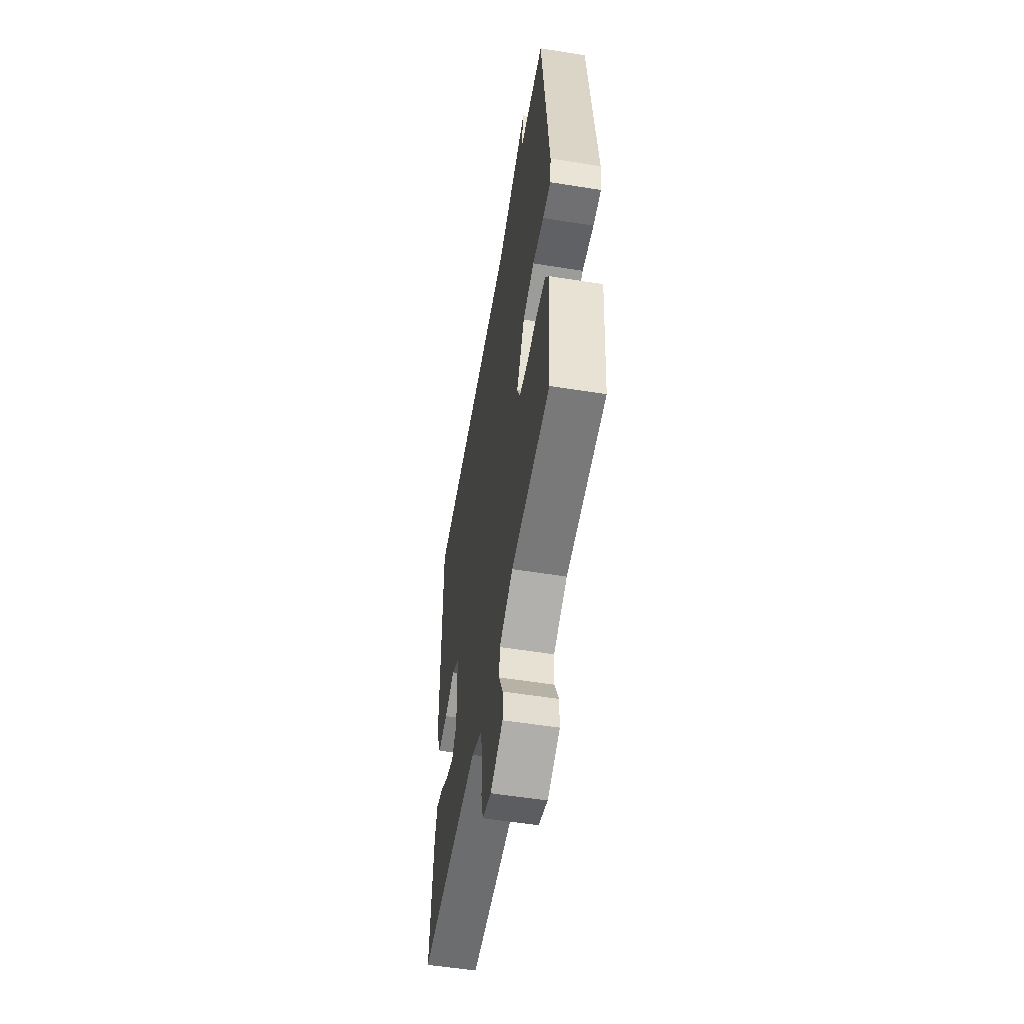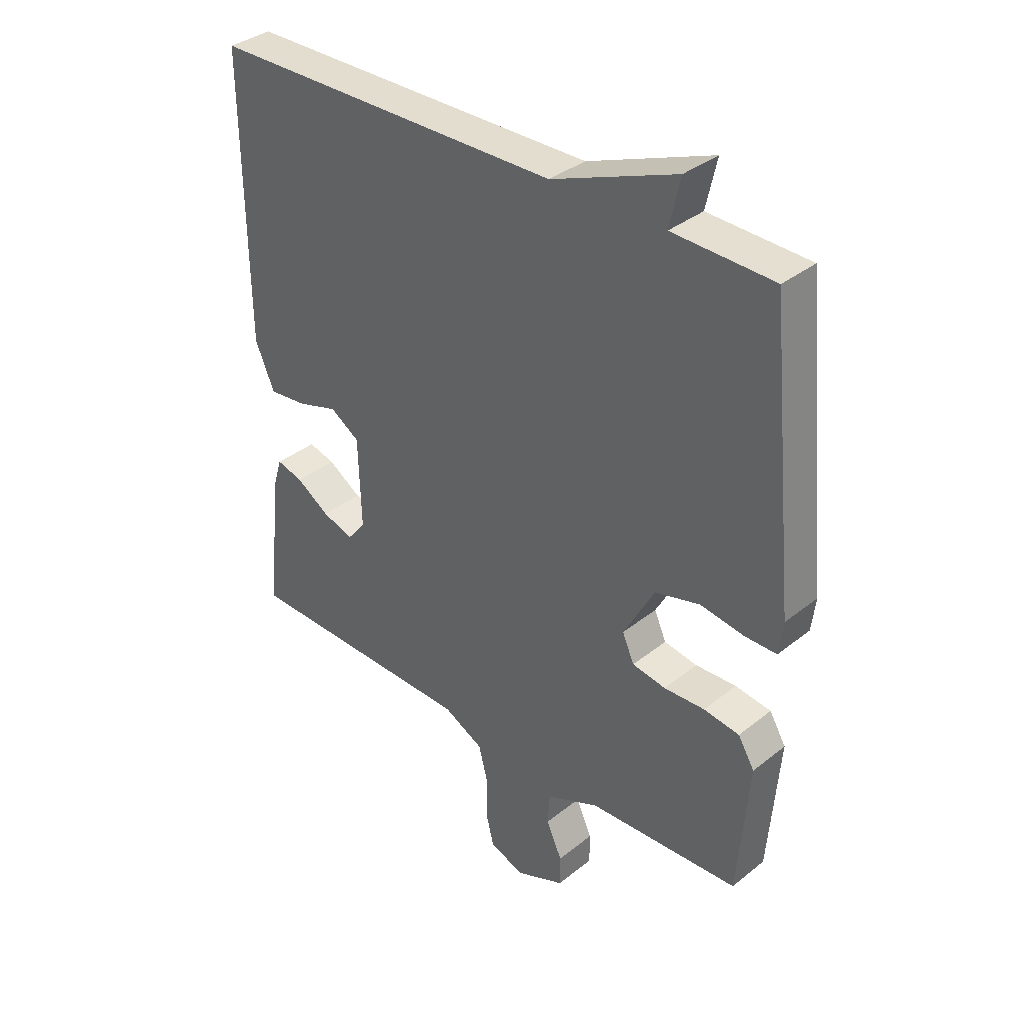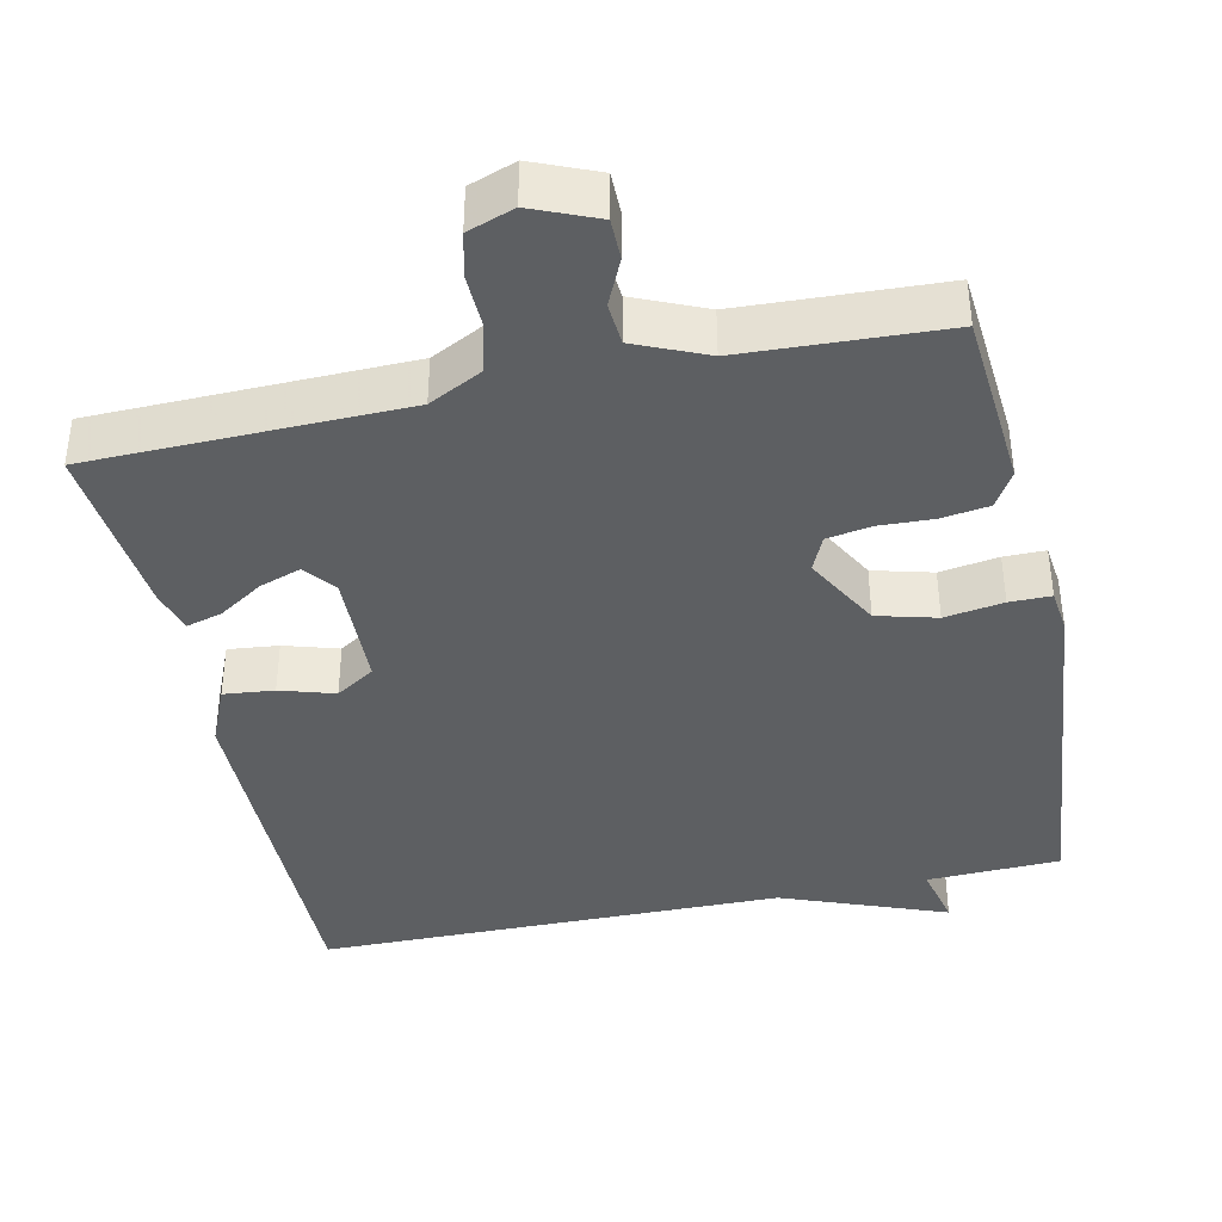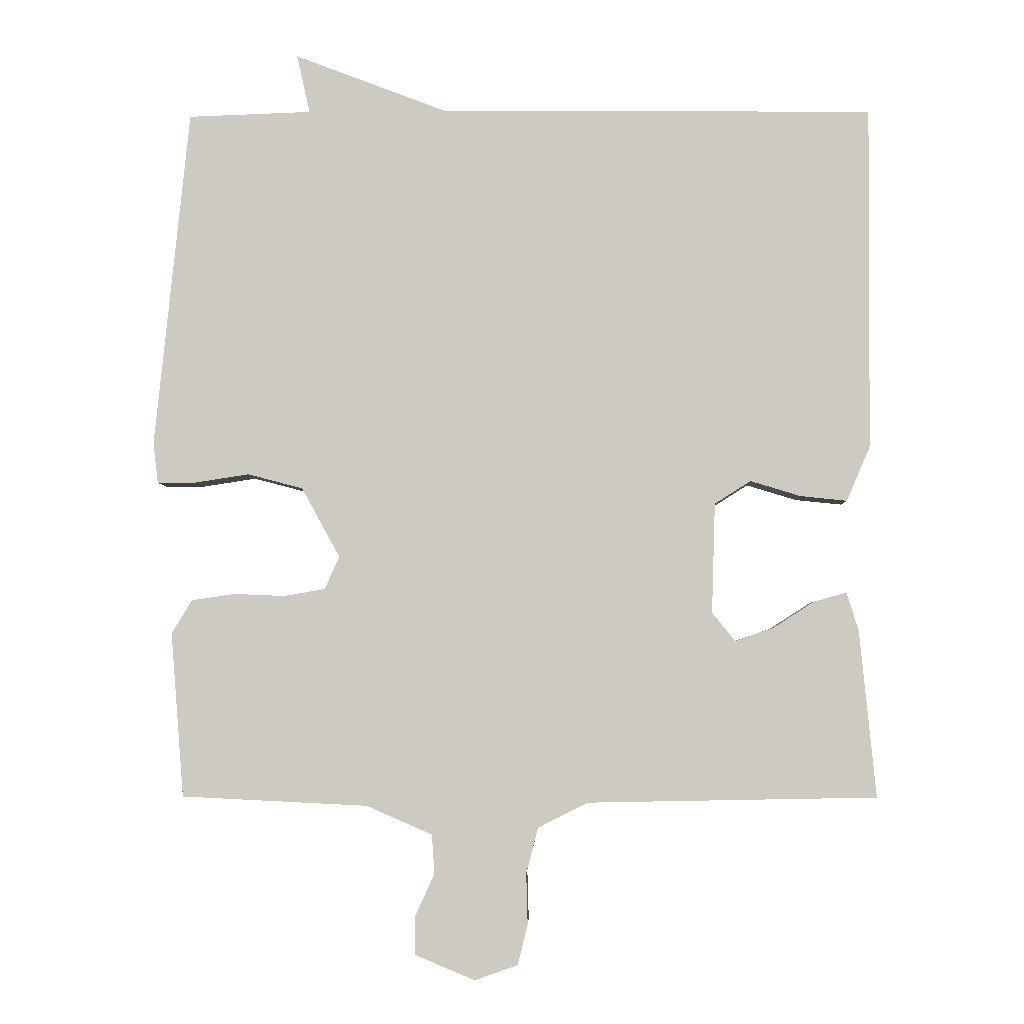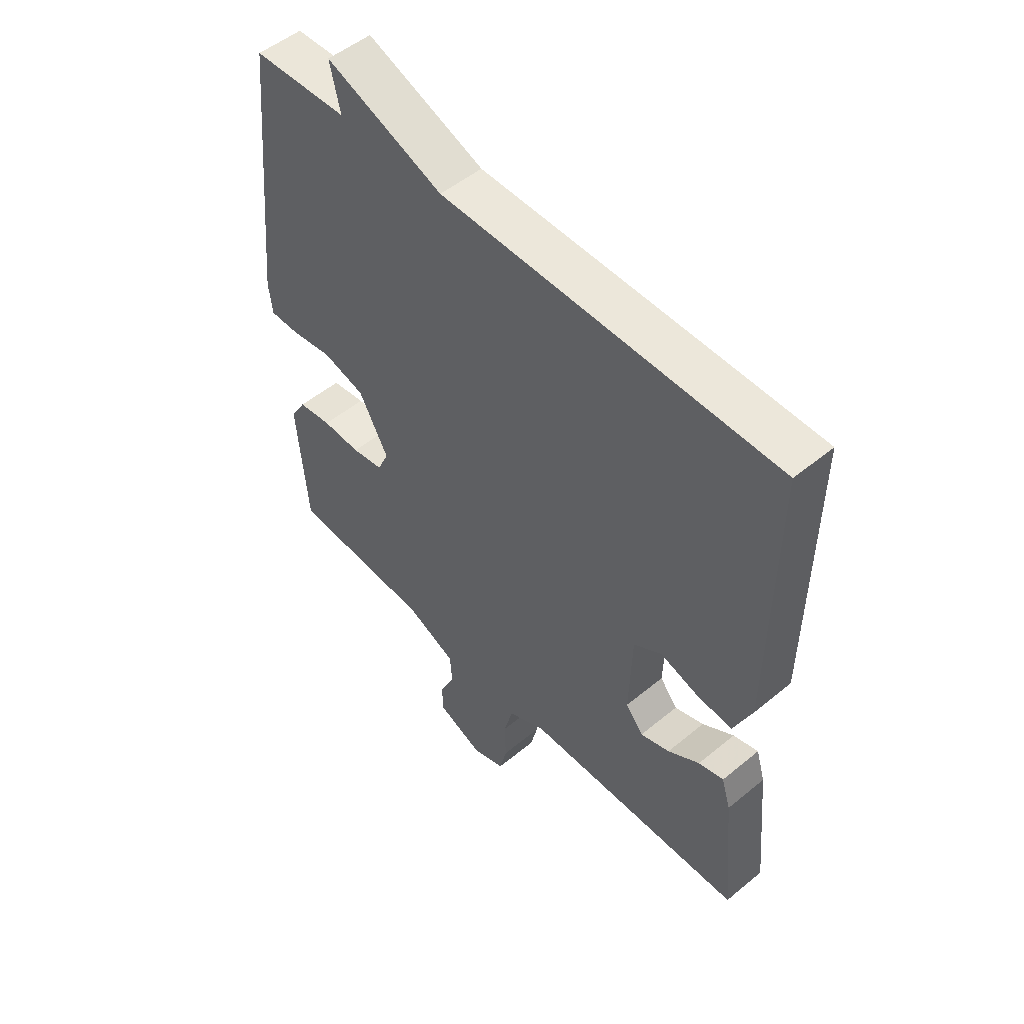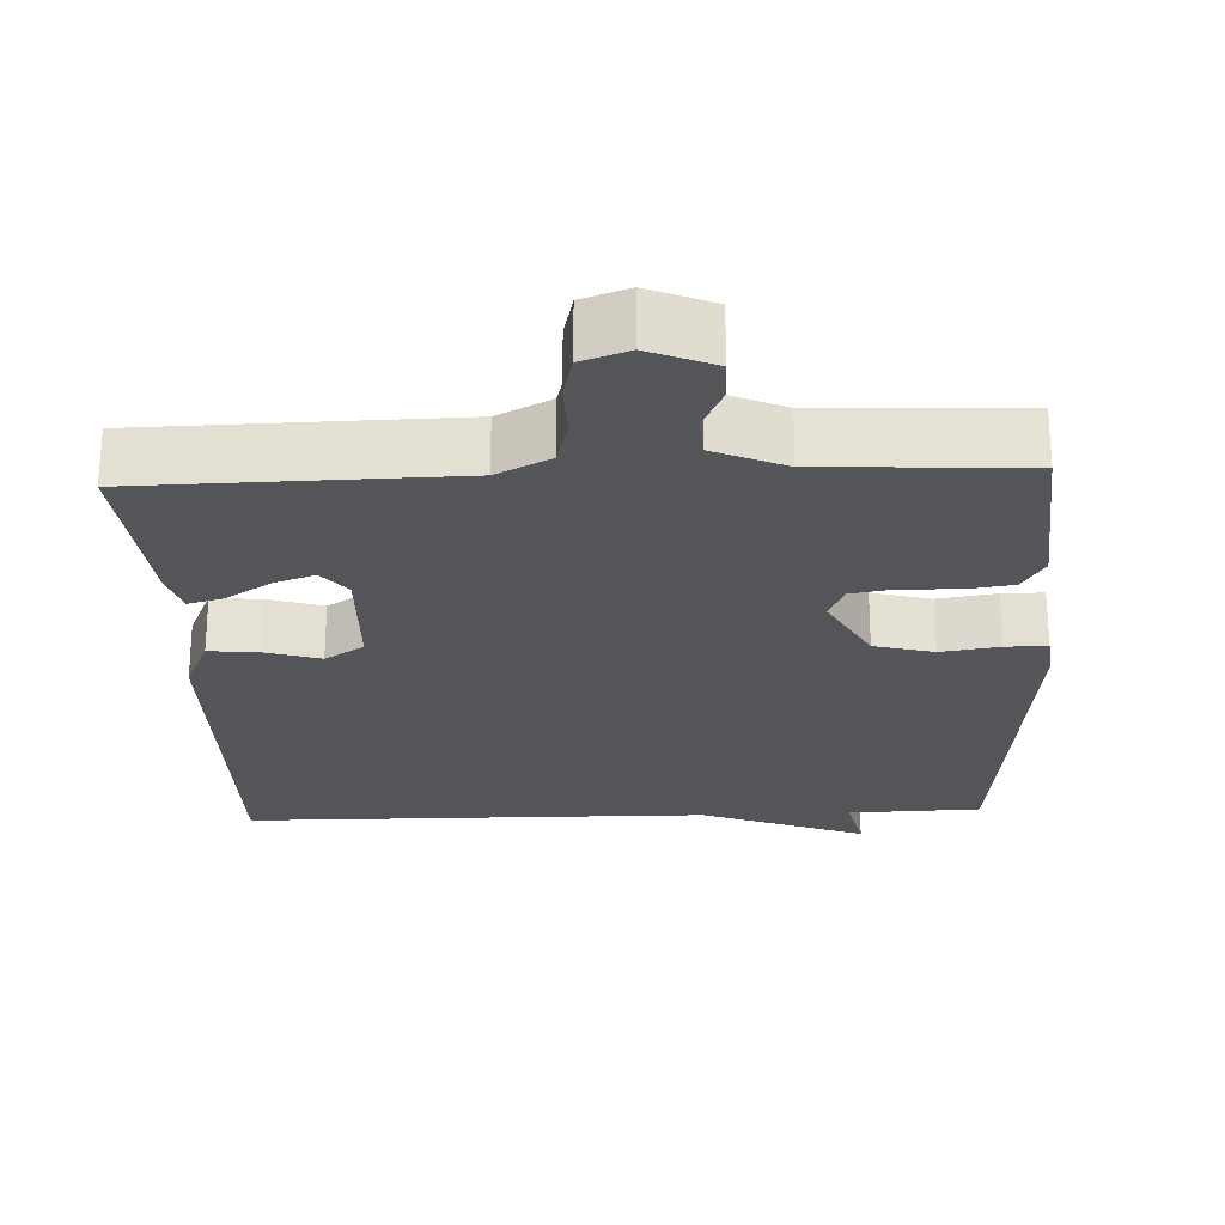
<metadata>
{"format":"obj","ext":"obj","renderer":"f3d","projection":"perspective","resolution":1024,"background":"white","views":[{"elev":-55.0,"azim":-99.6,"up":"+Z"},{"elev":35.5,"azim":-136.4,"up":"+Z"},{"elev":-39.7,"azim":-167.7,"up":"+Y"},{"elev":-4.4,"azim":1.7,"up":"+Z"},{"elev":51.6,"azim":48.2,"up":"+Z"},{"elev":-24.8,"azim":-177.5,"up":"+Y"}]}
</metadata>
<code>
v -0.5 0.07 -0.5
v -0.519 0.07 -0.264
v -0.49 0.07 -0.216
v -0.427 0.07 -0.207
v -0.355 0.07 -0.21
v -0.296 0.07 -0.2
v -0.275 0.07 -0.153
v -0.33 0.07 -0.053
v -0.409 0.07 -0.032
v -0.487 0.07 -0.044
v -0.542 0.07 -0.044
v -0.549 0.07 0.014
v -0.5 0.07 0.5
v -0.323 0.07 0.506
v -0.342 0.07 0.59
v -0.123 0.07 0.506
v 0.5 0.07 0.5
v 0.496 0.07 0.006
v 0.462 0.07 -0.073
v 0.395 0.07 -0.066
v 0.323 0.07 -0.044
v 0.271 0.07 -0.077
v 0.266 0.07 -0.235
v 0.299 0.07 -0.276
v 0.354 0.07 -0.257
v 0.413 0.07 -0.219
v 0.46 0.07 -0.206
v 0.477 0.07 -0.262
v 0.5 0.07 -0.5
v 0.085 0.07 -0.508
v 0.014 0.07 -0.544
v -0.003 0.07 -0.609
v -0.001 0.07 -0.681
v -0.015 0.07 -0.739
v -0.077 0.07 -0.761
v -0.163 0.07 -0.725
v -0.163 0.07 -0.671
v -0.135 0.07 -0.61
v -0.139 0.07 -0.554
v -0.233 0.07 -0.513
v -0.5 0 -0.5
v -0.519 0 -0.264
v -0.49 0 -0.216
v -0.427 0 -0.207
v -0.355 0 -0.21
v -0.296 0 -0.2
v -0.275 0 -0.153
v -0.33 0 -0.053
v -0.409 0 -0.032
v -0.487 0 -0.044
v -0.542 0 -0.044
v -0.549 0 0.014
v -0.5 0 0.5
v -0.323 0 0.506
v -0.342 0 0.59
v -0.123 0 0.506
v 0.5 0 0.5
v 0.496 0 0.006
v 0.462 0 -0.073
v 0.395 0 -0.066
v 0.323 0 -0.044
v 0.271 0 -0.077
v 0.266 0 -0.235
v 0.299 0 -0.276
v 0.354 0 -0.257
v 0.413 0 -0.219
v 0.46 0 -0.206
v 0.477 0 -0.262
v 0.5 0 -0.5
v 0.085 0 -0.508
v 0.014 0 -0.544
v -0.003 0 -0.609
v -0.001 0 -0.681
v -0.015 0 -0.739
v -0.077 0 -0.761
v -0.163 0 -0.725
v -0.163 0 -0.671
v -0.135 0 -0.61
v -0.139 0 -0.554
v -0.233 0 -0.513
f 36 37 38
f 35 36 38
f 34 35 38
f 33 34 38
f 32 33 38
f 31 32 38 39
f 30 31 39 40
f 28 29 30
f 27 28 30
f 26 27 30
f 25 26 30
f 24 25 30 40
f 19 20 21
f 18 19 21
f 17 18 21
f 16 17 21
f 16 21 22
f 15 16 22
f 14 15 22
f 12 13 14
f 11 12 14
f 10 11 14
f 9 10 14
f 8 9 14 22
f 7 8 22 23
f 3 4 5
f 2 3 5
f 1 2 5
f 40 1 5
f 24 40 5
f 6 7 23 24
f 5 6 24
f 78 77 76
f 78 76 75
f 78 75 74
f 78 74 73
f 78 73 72
f 79 78 72 71
f 80 79 71 70
f 70 69 68
f 70 68 67
f 70 67 66
f 70 66 65
f 80 70 65 64
f 61 60 59
f 61 59 58
f 61 58 57
f 61 57 56
f 62 61 56
f 62 56 55
f 62 55 54
f 54 53 52
f 54 52 51
f 54 51 50
f 54 50 49
f 62 54 49 48
f 63 62 48 47
f 45 44 43
f 45 43 42
f 45 42 41
f 45 41 80
f 45 80 64
f 64 63 47 46
f 64 46 45
f 1 41 42 2
f 2 42 43 3
f 3 43 44 4
f 4 44 45 5
f 5 45 46 6
f 6 46 47 7
f 7 47 48 8
f 8 48 49 9
f 9 49 50 10
f 10 50 51 11
f 11 51 52 12
f 12 52 53 13
f 13 53 54 14
f 14 54 55 15
f 15 55 56 16
f 16 56 57 17
f 17 57 58 18
f 18 58 59 19
f 19 59 60 20
f 20 60 61 21
f 21 61 62 22
f 22 62 63 23
f 23 63 64 24
f 24 64 65 25
f 25 65 66 26
f 26 66 67 27
f 27 67 68 28
f 28 68 69 29
f 29 69 70 30
f 30 70 71 31
f 31 71 72 32
f 32 72 73 33
f 33 73 74 34
f 34 74 75 35
f 35 75 76 36
f 36 76 77 37
f 37 77 78 38
f 38 78 79 39
f 39 79 80 40
f 40 80 41 1

</code>
